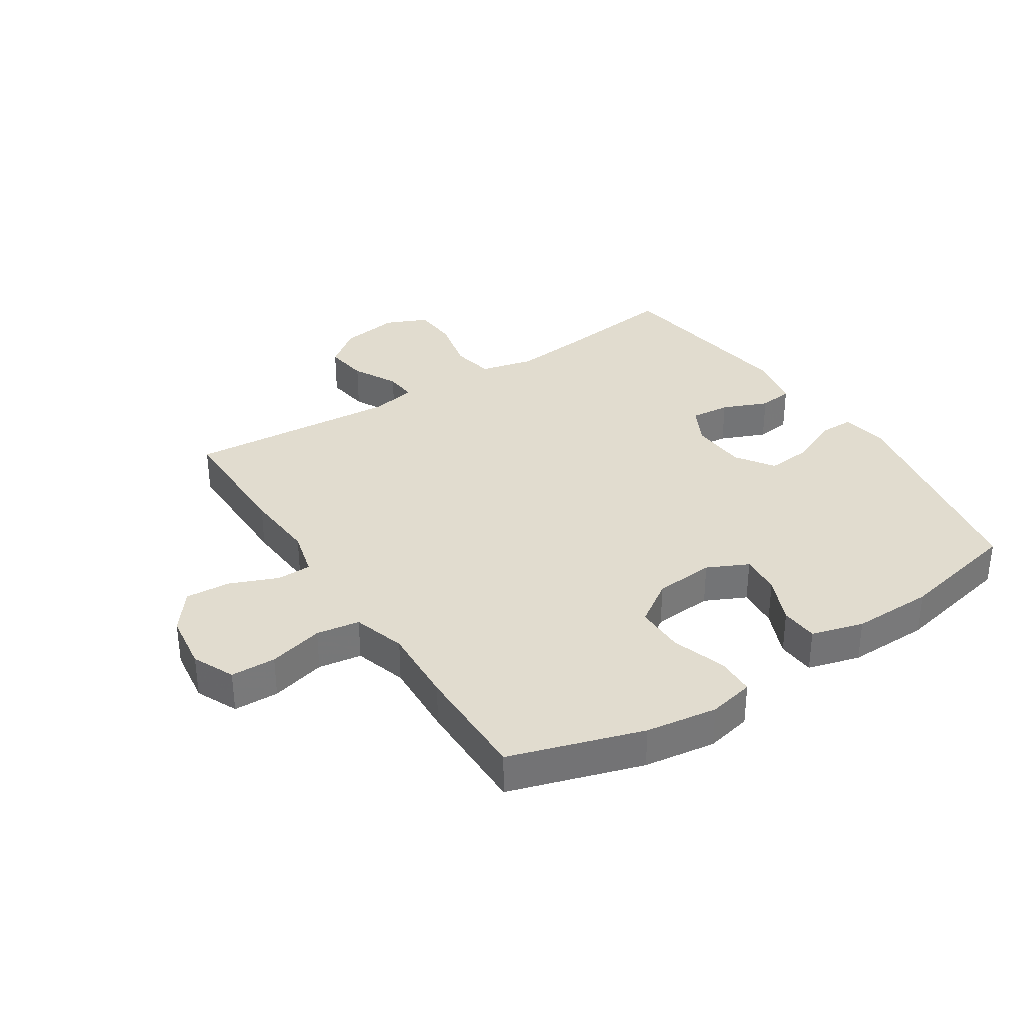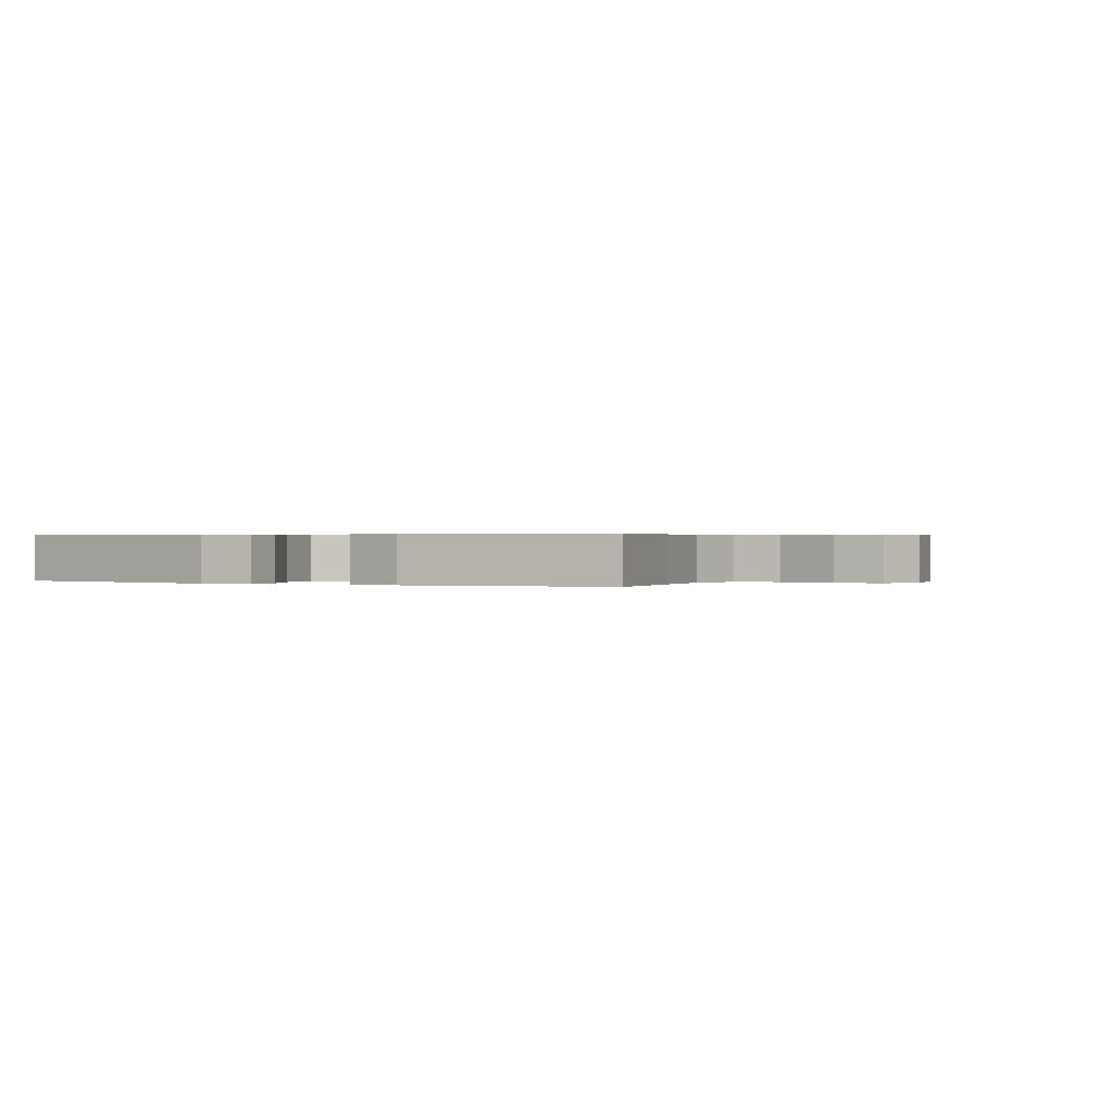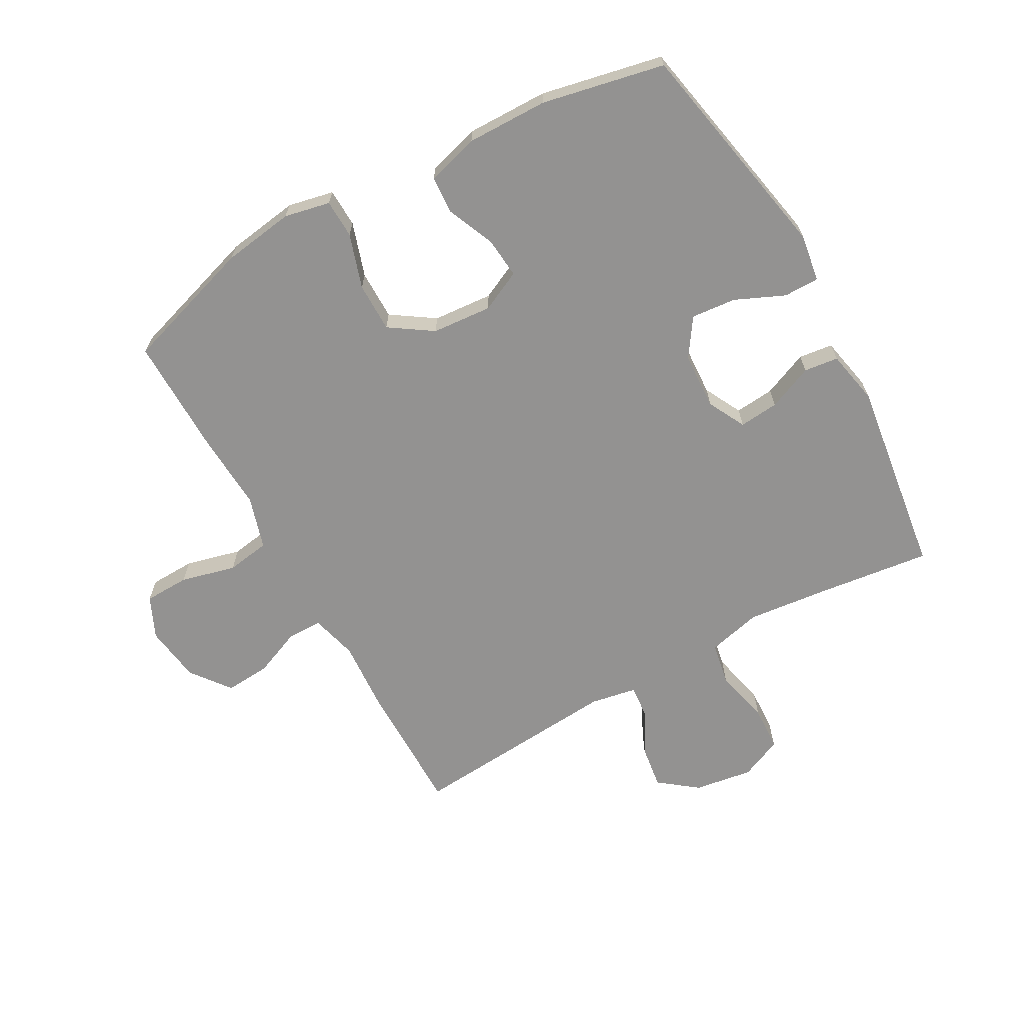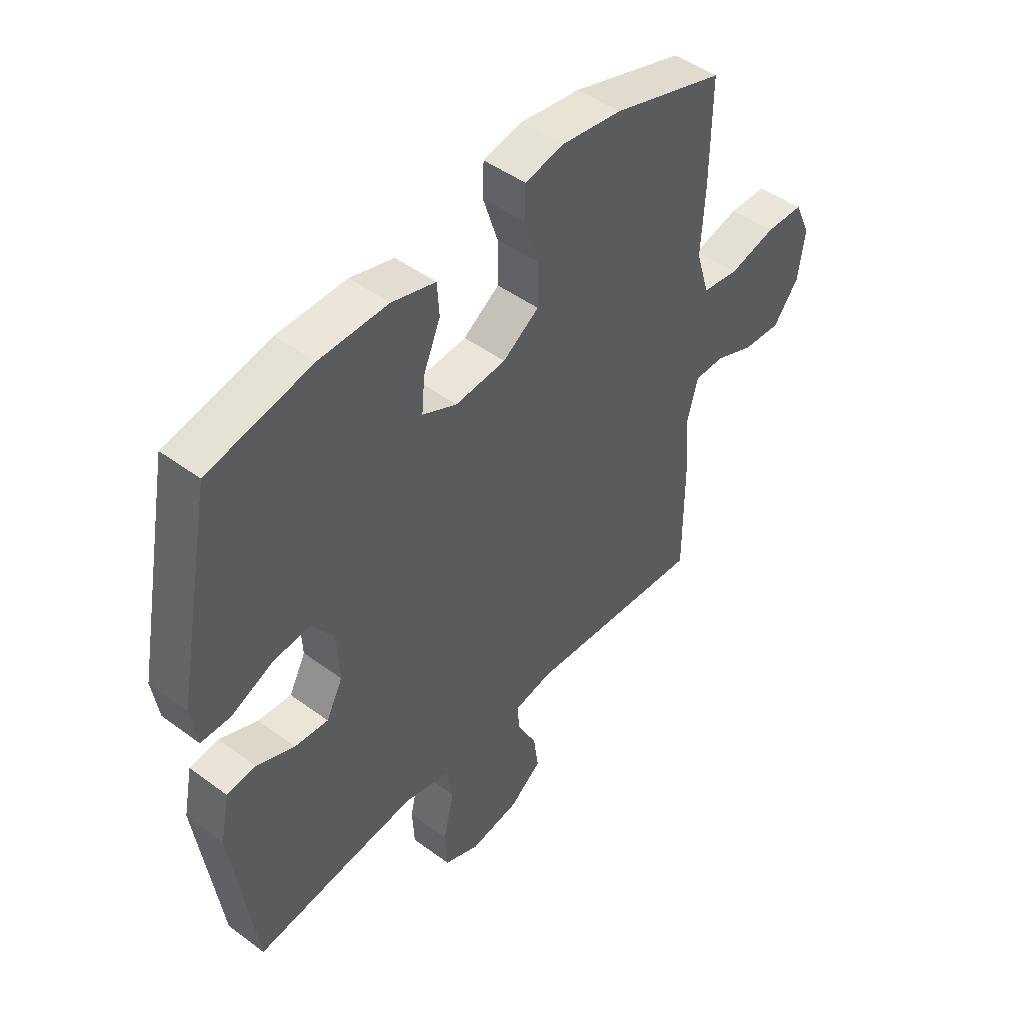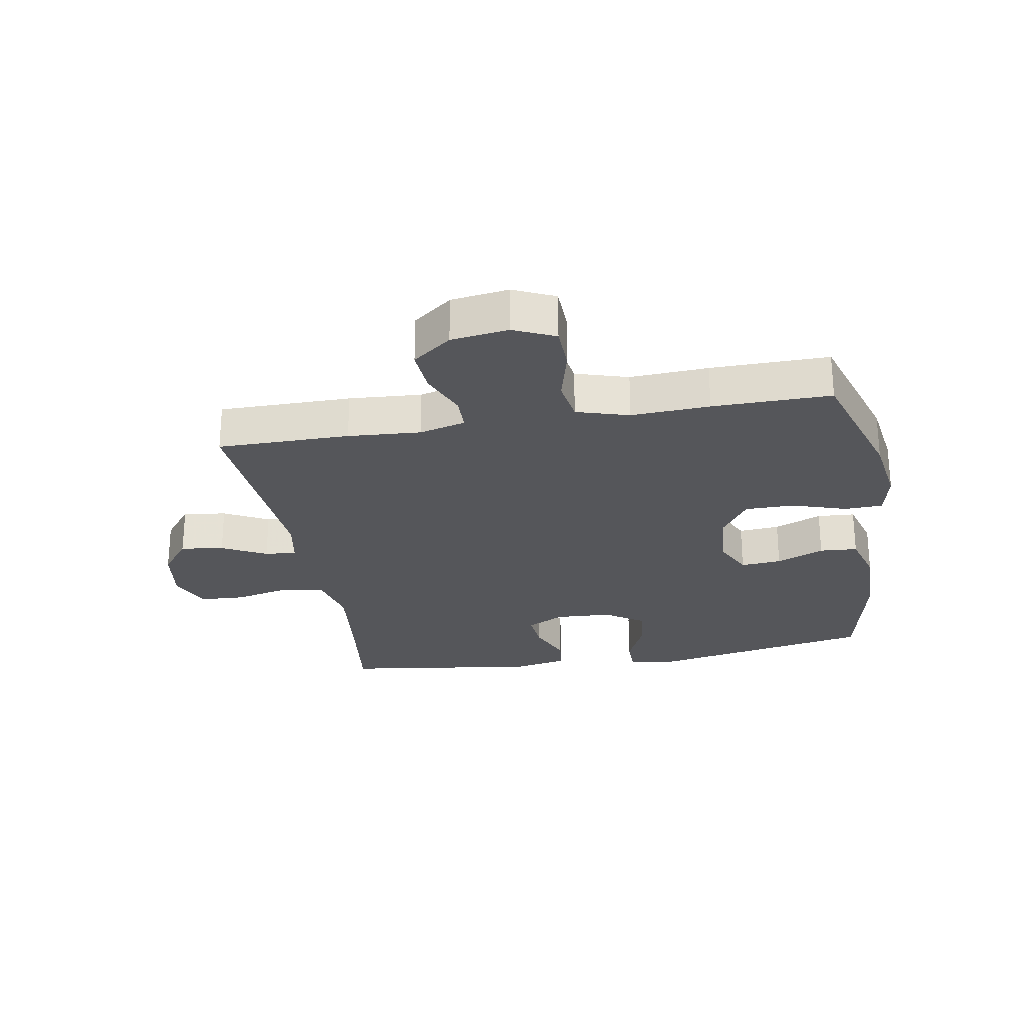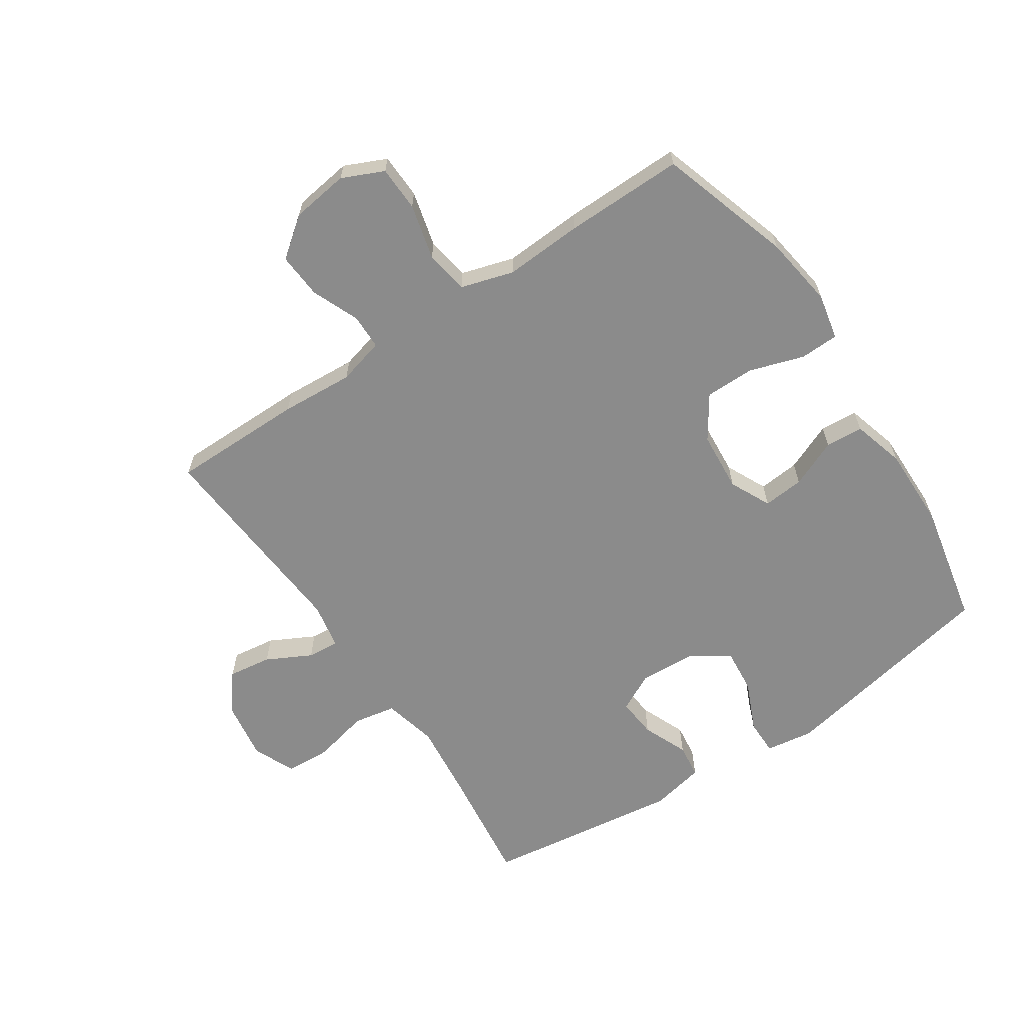
<metadata>
{"format":"obj","ext":"obj","renderer":"f3d","projection":"perspective","resolution":1024,"background":"white","views":[{"elev":34.3,"azim":-33.1,"up":"+Y"},{"elev":0.4,"azim":117.8,"up":"+Y"},{"elev":-66.5,"azim":29.2,"up":"+Y"},{"elev":47.1,"azim":130.0,"up":"+Z"},{"elev":-26.0,"azim":-80.1,"up":"+Y"},{"elev":-63.8,"azim":-56.2,"up":"+Y"}]}
</metadata>
<code>
v -0.5 0.07 0.5
v -0.283 0.07 0.568
v -0.166 0.07 0.585
v -0.091 0.07 0.569
v -0.089 0.07 0.506
v -0.118 0.07 0.417
v -0.118 0.07 0.336
v -0.048 0.07 0.289
v 0.05 0.07 0.281
v 0.117 0.07 0.313
v 0.111 0.07 0.38
v 0.078 0.07 0.458
v 0.082 0.07 0.52
v 0.167 0.07 0.544
v 0.3 0.07 0.542
v 0.5 0.07 0.5
v 0.571 0.07 0.133
v 0.559 0.07 0.055
v 0.501 0.07 0.055
v 0.42 0.07 0.091
v 0.347 0.07 0.098
v 0.305 0.07 0.036
v 0.3 0.07 -0.057
v 0.332 0.07 -0.119
v 0.397 0.07 -0.113
v 0.471 0.07 -0.082
v 0.527 0.07 -0.089
v 0.545 0.07 -0.178
v 0.5 0.07 -0.5
v 0.31 0.07 -0.476
v 0.181 0.07 -0.462
v 0.093 0.07 -0.483
v 0.08 0.07 -0.552
v 0.101 0.07 -0.643
v 0.097 0.07 -0.717
v 0.028 0.07 -0.747
v -0.068 0.07 -0.732
v -0.13 0.07 -0.684
v -0.12 0.07 -0.613
v -0.082 0.07 -0.54
v -0.078 0.07 -0.488
v -0.153 0.07 -0.474
v -0.5 0.07 -0.5
v -0.5 0.07 -0.283
v -0.492 0.07 -0.164
v -0.512 0.07 -0.088
v -0.569 0.07 -0.087
v -0.647 0.07 -0.119
v -0.721 0.07 -0.124
v -0.77 0.07 -0.06
v -0.783 0.07 0.034
v -0.752 0.07 0.102
v -0.678 0.07 0.104
v -0.588 0.07 0.081
v -0.517 0.07 0.092
v -0.491 0.07 0.178
v -0.498 0.07 0.306
v -0.5 0 0.5
v -0.283 0 0.568
v -0.166 0 0.585
v -0.091 0 0.569
v -0.089 0 0.506
v -0.118 0 0.417
v -0.118 0 0.336
v -0.048 0 0.289
v 0.05 0 0.281
v 0.117 0 0.313
v 0.111 0 0.38
v 0.078 0 0.458
v 0.082 0 0.52
v 0.167 0 0.544
v 0.3 0 0.542
v 0.5 0 0.5
v 0.571 0 0.133
v 0.559 0 0.055
v 0.501 0 0.055
v 0.42 0 0.091
v 0.347 0 0.098
v 0.305 0 0.036
v 0.3 0 -0.057
v 0.332 0 -0.119
v 0.397 0 -0.113
v 0.471 0 -0.082
v 0.527 0 -0.089
v 0.545 0 -0.178
v 0.5 0 -0.5
v 0.31 0 -0.476
v 0.181 0 -0.462
v 0.093 0 -0.483
v 0.08 0 -0.552
v 0.101 0 -0.643
v 0.097 0 -0.717
v 0.028 0 -0.747
v -0.068 0 -0.732
v -0.13 0 -0.684
v -0.12 0 -0.613
v -0.082 0 -0.54
v -0.078 0 -0.488
v -0.153 0 -0.474
v -0.5 0 -0.5
v -0.5 0 -0.283
v -0.492 0 -0.164
v -0.512 0 -0.088
v -0.569 0 -0.087
v -0.647 0 -0.119
v -0.721 0 -0.124
v -0.77 0 -0.06
v -0.783 0 0.034
v -0.752 0 0.102
v -0.678 0 0.104
v -0.588 0 0.081
v -0.517 0 0.092
v -0.491 0 0.178
v -0.498 0 0.306
f 4 5 6
f 3 4 6
f 2 3 6
f 1 2 6
f 57 1 6
f 56 57 6
f 55 56 6 7
f 52 53 54
f 51 52 54
f 50 51 54
f 49 50 54
f 48 49 54
f 47 48 54
f 46 47 54 55
f 55 7 8
f 46 55 8
f 45 46 8
f 45 8 9
f 44 45 9
f 43 44 9
f 42 43 9
f 38 39 40
f 37 38 40
f 36 37 40
f 35 36 40
f 34 35 40
f 33 34 40
f 32 33 40 41
f 42 9 10
f 41 42 10
f 32 41 10
f 31 32 10
f 28 29 30
f 27 28 30
f 26 27 30
f 25 26 30
f 24 25 30 31
f 18 19 20
f 17 18 20
f 16 17 20
f 15 16 20
f 14 15 20
f 13 14 20
f 12 13 20
f 11 12 20
f 10 11 20 21
f 23 24 31
f 22 23 31 10
f 10 21 22
f 63 62 61
f 63 61 60
f 63 60 59
f 63 59 58
f 63 58 114
f 63 114 113
f 64 63 113 112
f 111 110 109
f 111 109 108
f 111 108 107
f 111 107 106
f 111 106 105
f 111 105 104
f 112 111 104 103
f 65 64 112
f 65 112 103
f 65 103 102
f 66 65 102
f 66 102 101
f 66 101 100
f 66 100 99
f 97 96 95
f 97 95 94
f 97 94 93
f 97 93 92
f 97 92 91
f 97 91 90
f 98 97 90 89
f 67 66 99
f 67 99 98
f 67 98 89
f 67 89 88
f 87 86 85
f 87 85 84
f 87 84 83
f 87 83 82
f 88 87 82 81
f 77 76 75
f 77 75 74
f 77 74 73
f 77 73 72
f 77 72 71
f 77 71 70
f 77 70 69
f 77 69 68
f 78 77 68 67
f 88 81 80
f 67 88 80 79
f 79 78 67
f 1 58 59 2
f 2 59 60 3
f 3 60 61 4
f 4 61 62 5
f 5 62 63 6
f 6 63 64 7
f 7 64 65 8
f 8 65 66 9
f 9 66 67 10
f 10 67 68 11
f 11 68 69 12
f 12 69 70 13
f 13 70 71 14
f 14 71 72 15
f 15 72 73 16
f 16 73 74 17
f 17 74 75 18
f 18 75 76 19
f 19 76 77 20
f 20 77 78 21
f 21 78 79 22
f 22 79 80 23
f 23 80 81 24
f 24 81 82 25
f 25 82 83 26
f 26 83 84 27
f 27 84 85 28
f 28 85 86 29
f 29 86 87 30
f 30 87 88 31
f 31 88 89 32
f 32 89 90 33
f 33 90 91 34
f 34 91 92 35
f 35 92 93 36
f 36 93 94 37
f 37 94 95 38
f 38 95 96 39
f 39 96 97 40
f 40 97 98 41
f 41 98 99 42
f 42 99 100 43
f 43 100 101 44
f 44 101 102 45
f 45 102 103 46
f 46 103 104 47
f 47 104 105 48
f 48 105 106 49
f 49 106 107 50
f 50 107 108 51
f 51 108 109 52
f 52 109 110 53
f 53 110 111 54
f 54 111 112 55
f 55 112 113 56
f 56 113 114 57
f 57 114 58 1

</code>
